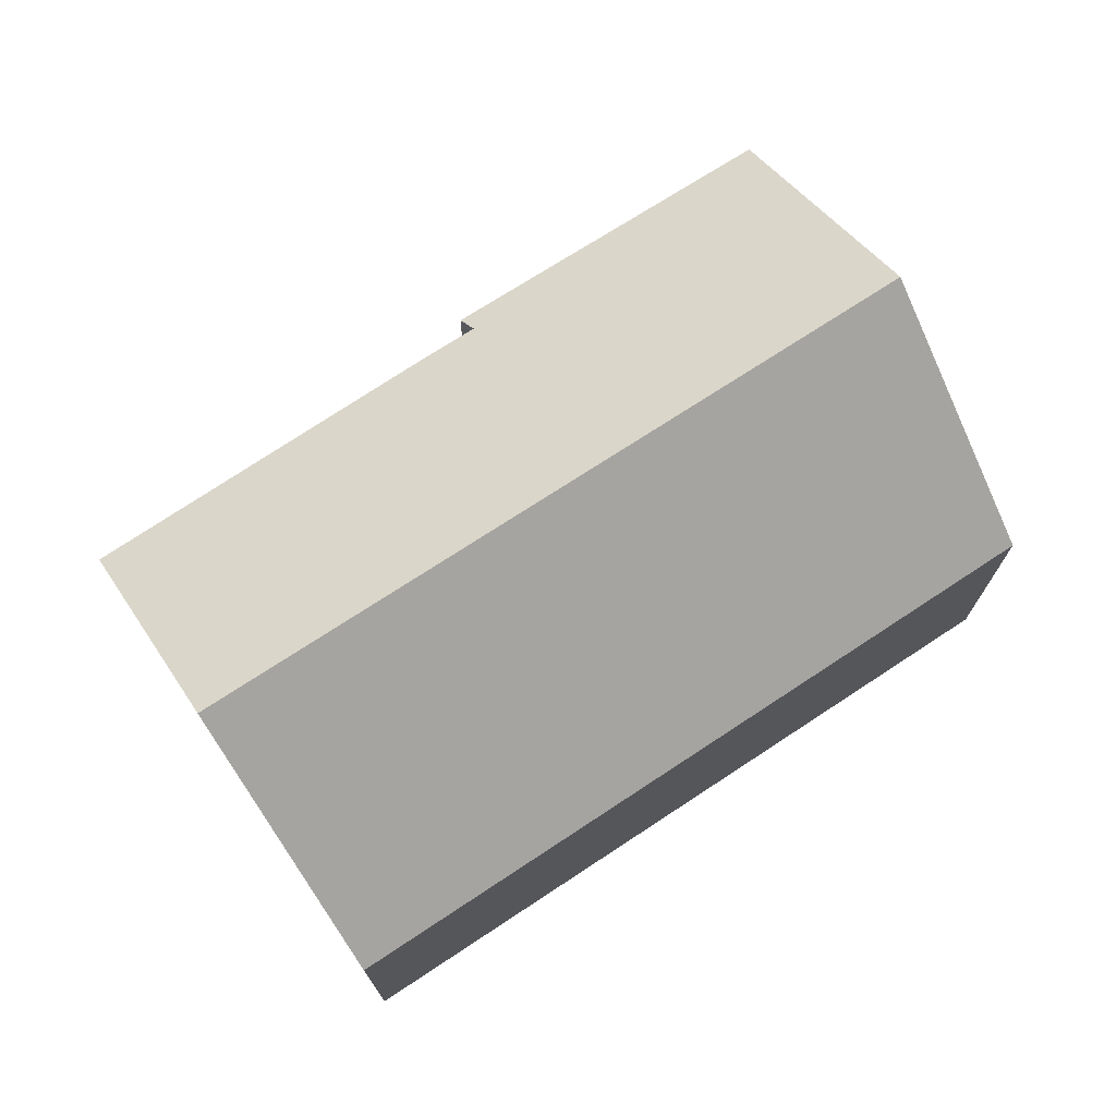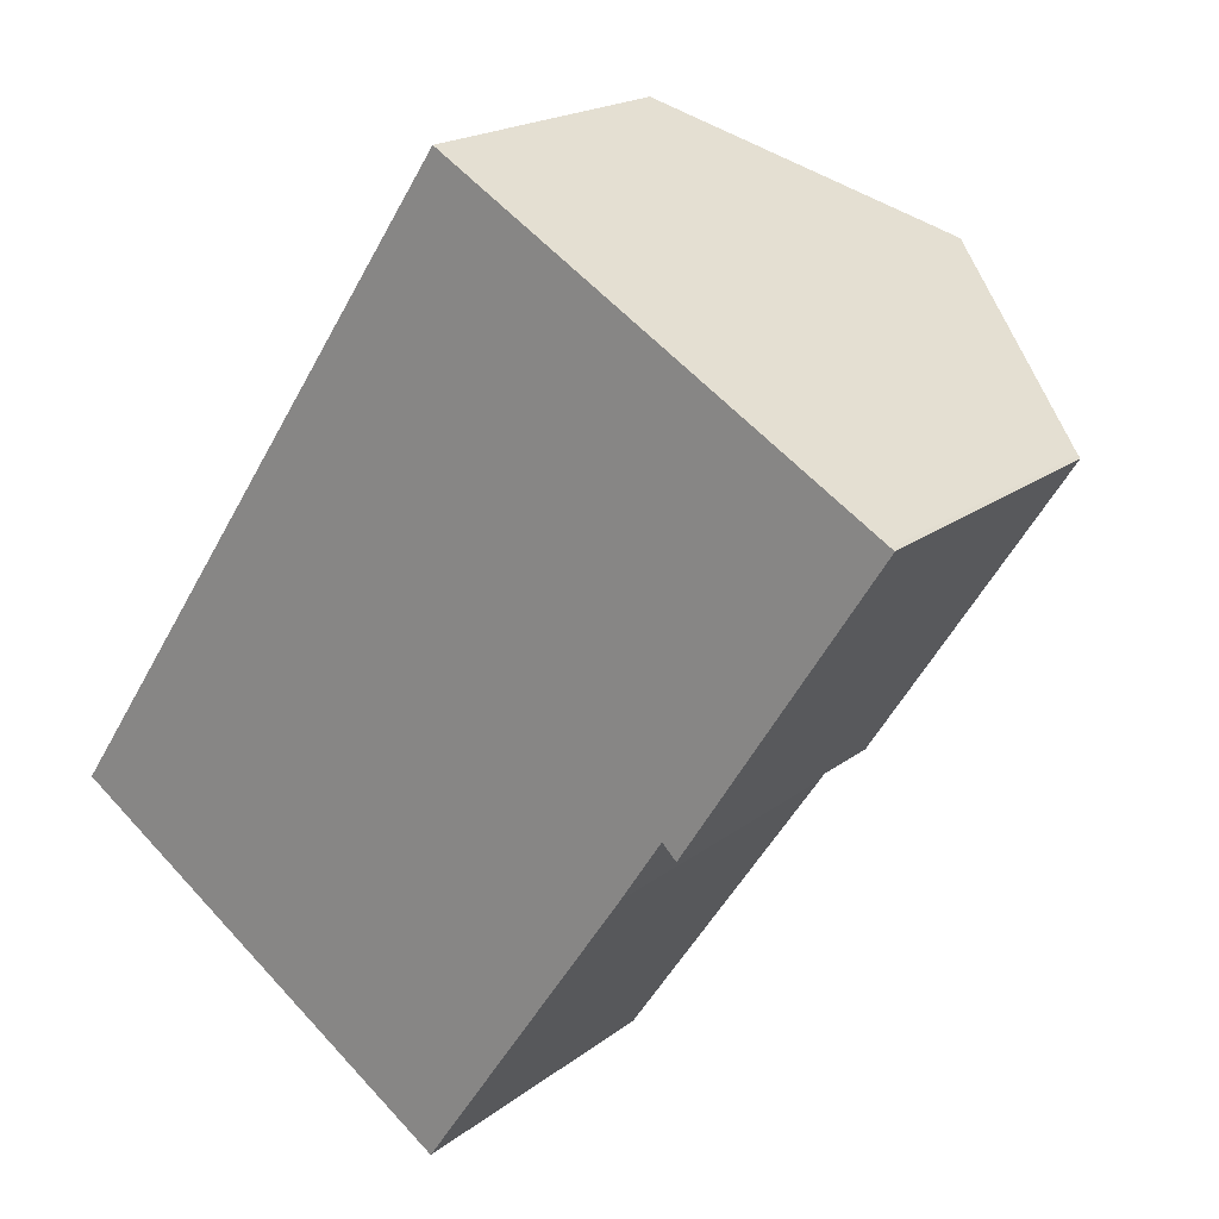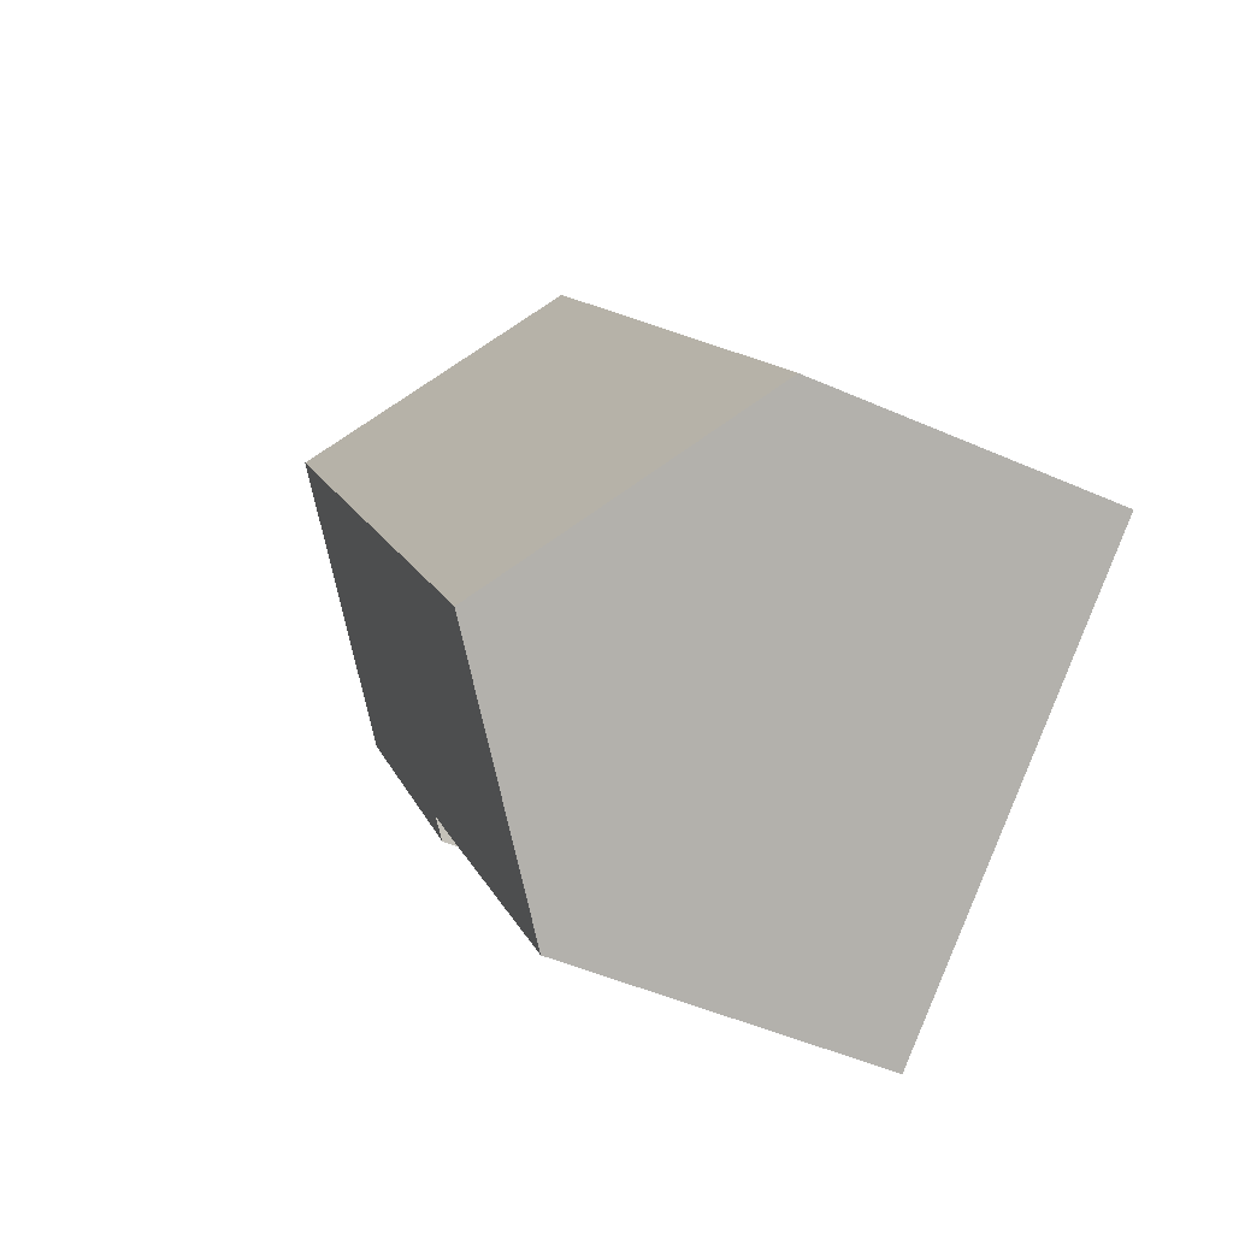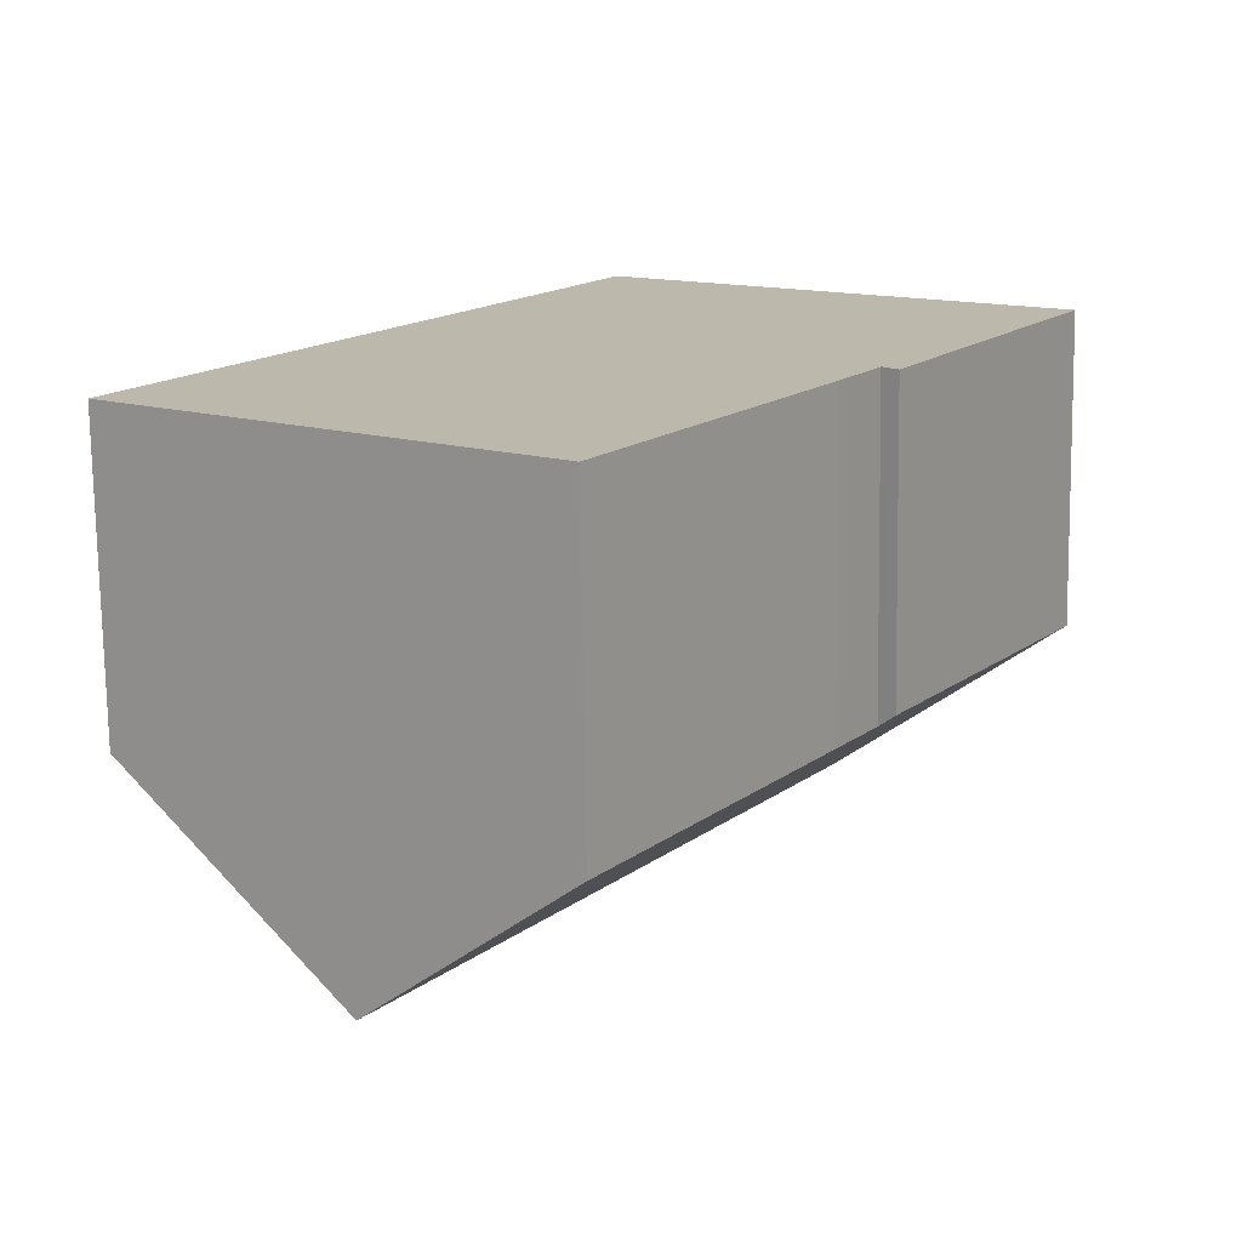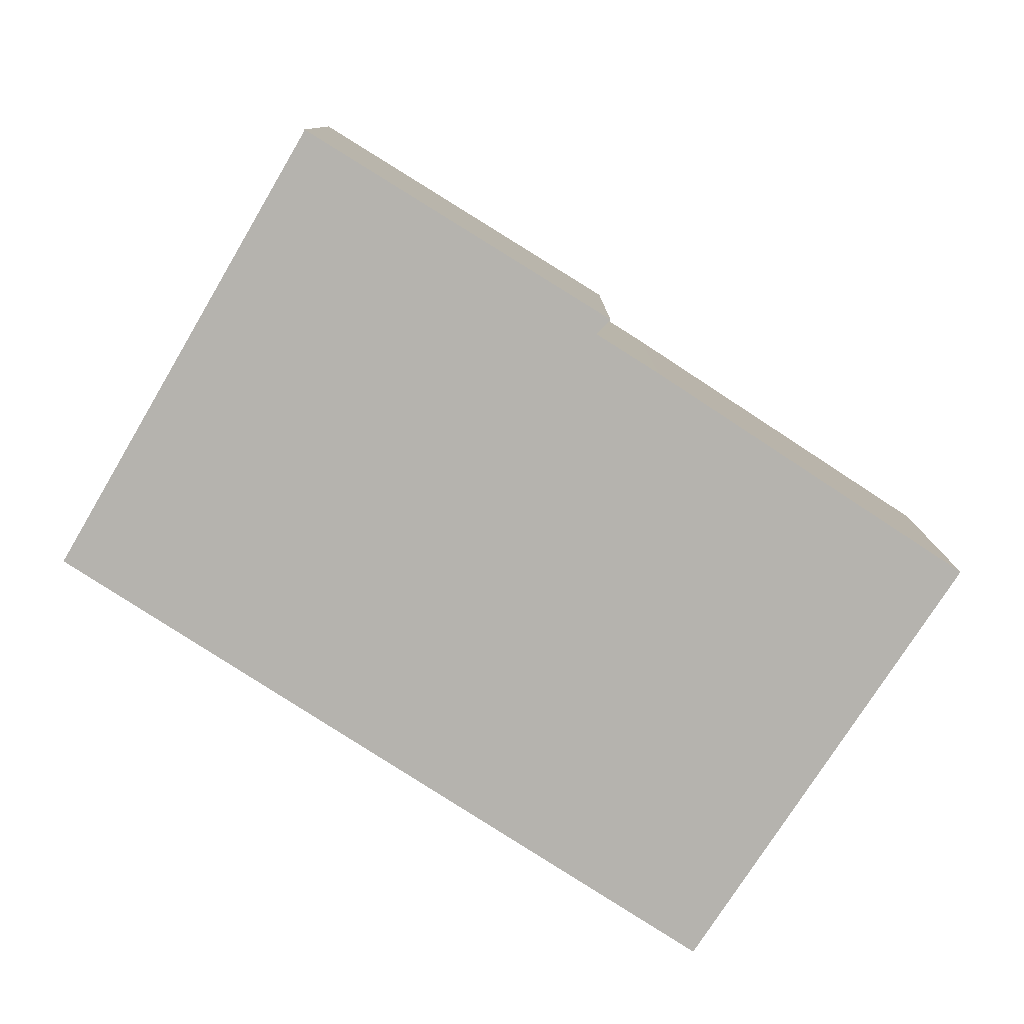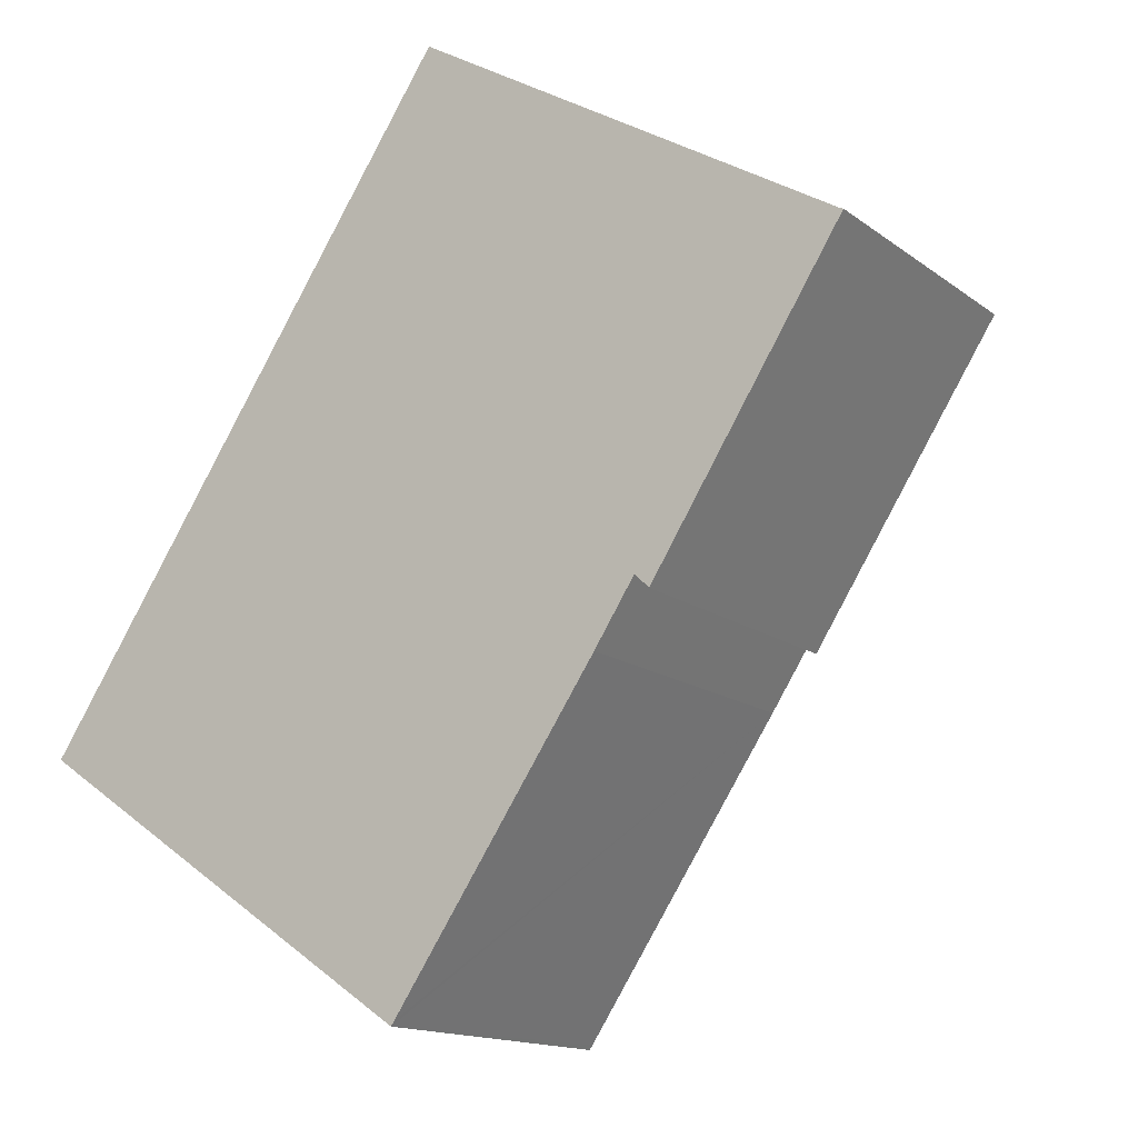
<metadata>
{"format":"obj","ext":"obj","renderer":"f3d","projection":"perspective","resolution":1024,"background":"white","views":[{"elev":74.5,"azim":-89.6,"up":"+Y"},{"elev":18.9,"azim":35.1,"up":"+Z"},{"elev":-48.3,"azim":-116.4,"up":"+Z"},{"elev":-74.9,"azim":0.8,"up":"+Z"},{"elev":-80.0,"azim":90.9,"up":"+Y"},{"elev":-14.5,"azim":32.8,"up":"+Z"}]}
</metadata>
<code>
v  0 6.996 4.284e-16
v  14.93 11.25 11.84
v  4.922 11.25 -3.344
v  9.929 7.075 14.86
v  7.326 9.172 -4.977
v  9.41 7.435 -6.232
v  9.335 7.436 -6.342
v  14.16 7.353 0.771
v  15.11 7.358 2.218
v  19.81 7.177 8.891
v  19.9 7.108 8.851
v  15.44 7.029 1.886
v  9.335 3.883e-16 -6.342
v  7.326 3.048e-16 -4.977
v  0 0 0
v  4.922 2.048e-16 -3.344
v  15.11 -1.358e-16 2.218
v  15.44 -1.155e-16 1.886
v  9.929 -9.098e-16 14.86
v  14.93 -7.249e-16 11.84
v  19.81 -5.444e-16 8.891
v  19.9 -5.42e-16 8.851
v  9.41 3.816e-16 -6.232
v  14.16 -4.721e-17 0.771
g defaultobject
f 1 2 3
f 2 1 4
f 5 6 7
f 6 5 8
f 8 5 3
f 8 3 2
f 8 2 9
f 9 2 10
f 9 10 11
f 11 12 9
f 13 5 7
f 5 13 3
f 3 13 1
f 1 13 14
f 1 14 15
f 15 14 16
f 12 17 9
f 17 12 18
f 1 19 4
f 19 1 15
f 19 2 4
f 2 19 10
f 10 19 20
f 10 20 21
f 21 11 10
f 11 21 22
f 22 12 11
f 12 22 18
f 6 13 7
f 13 6 8
f 13 8 23
f 23 8 24
f 17 8 9
f 8 17 24
f 15 20 19
f 20 15 21
f 21 15 17
f 17 15 24
f 24 15 23
f 23 15 16
f 23 16 14
f 23 14 13
f 21 18 22
f 18 21 17

</code>
